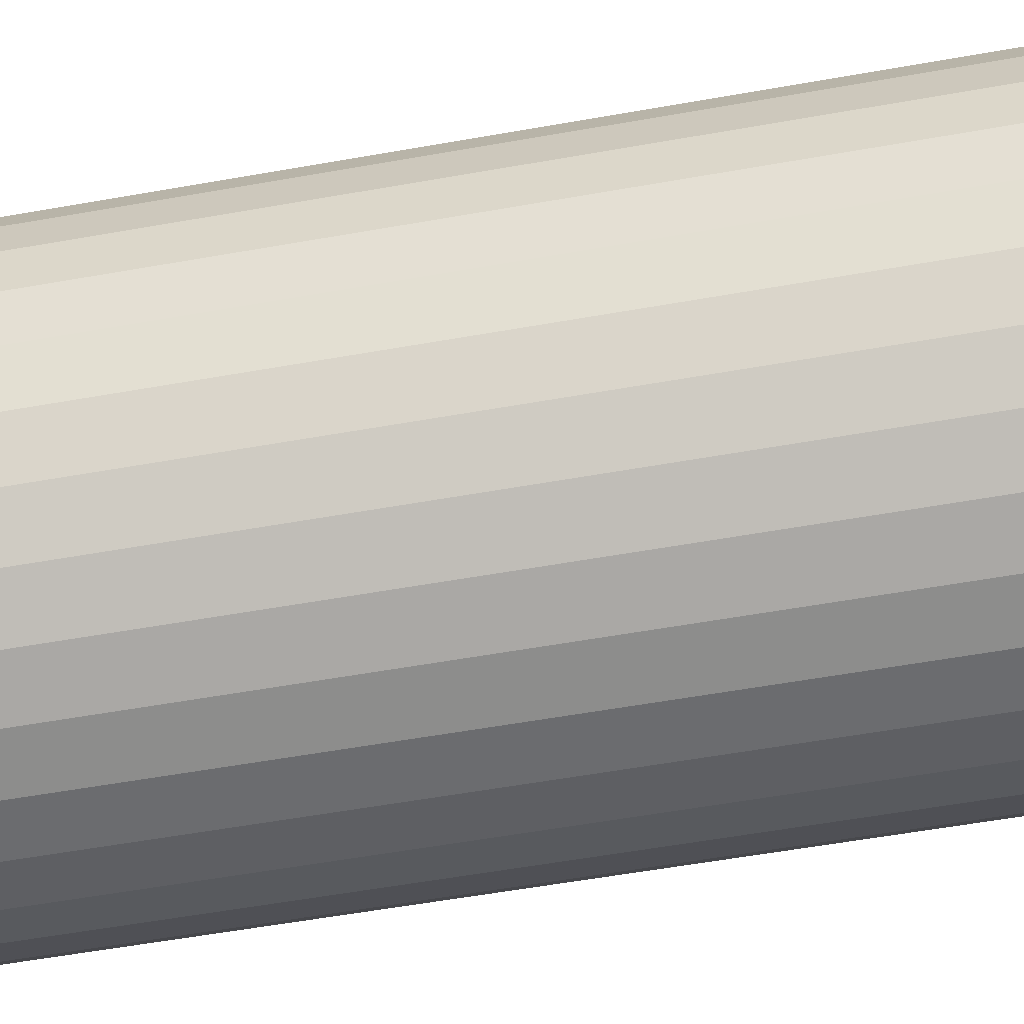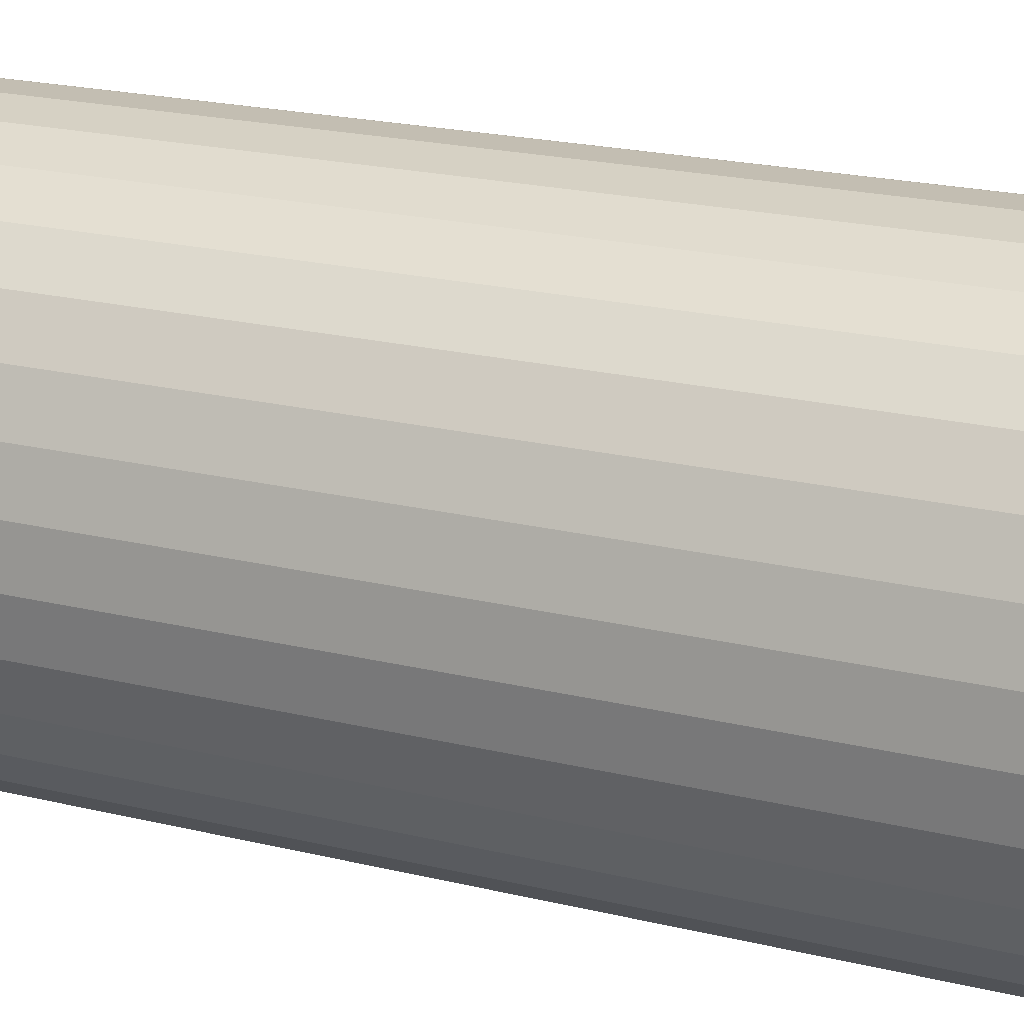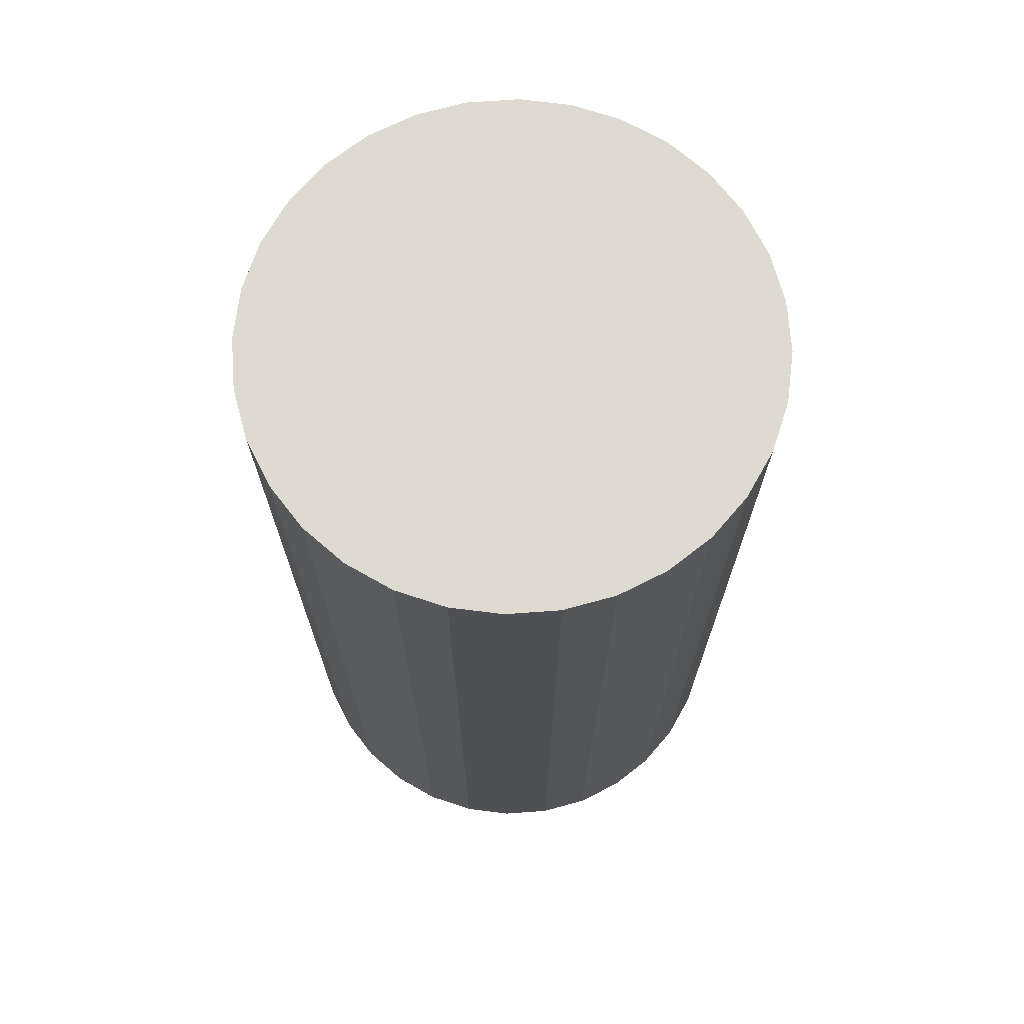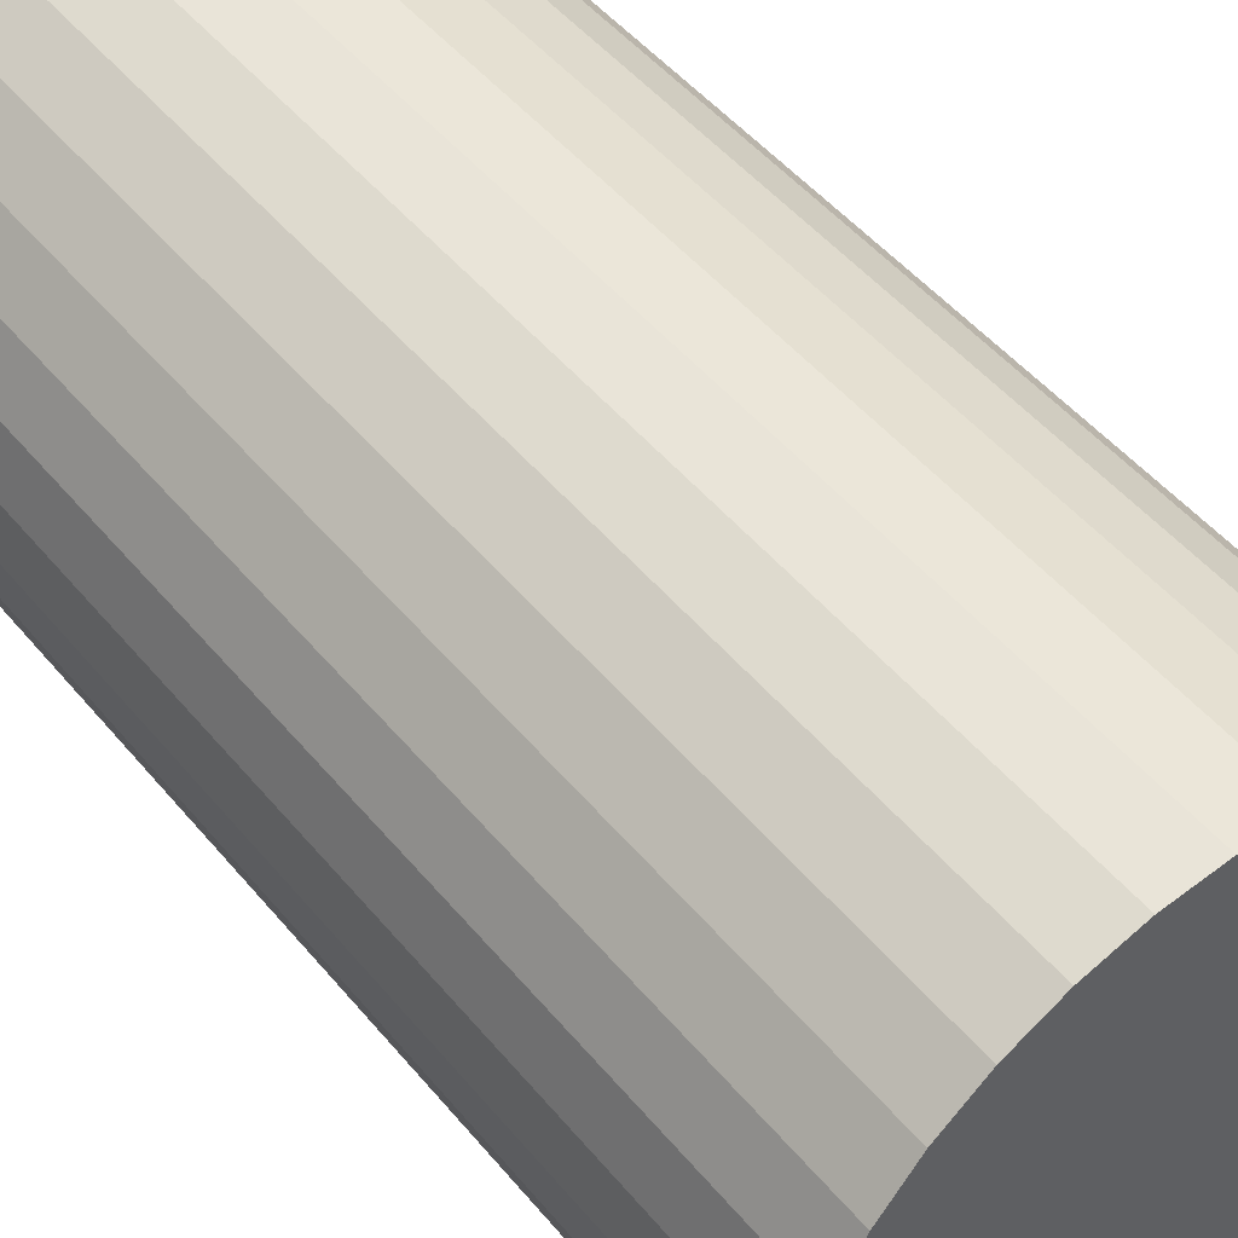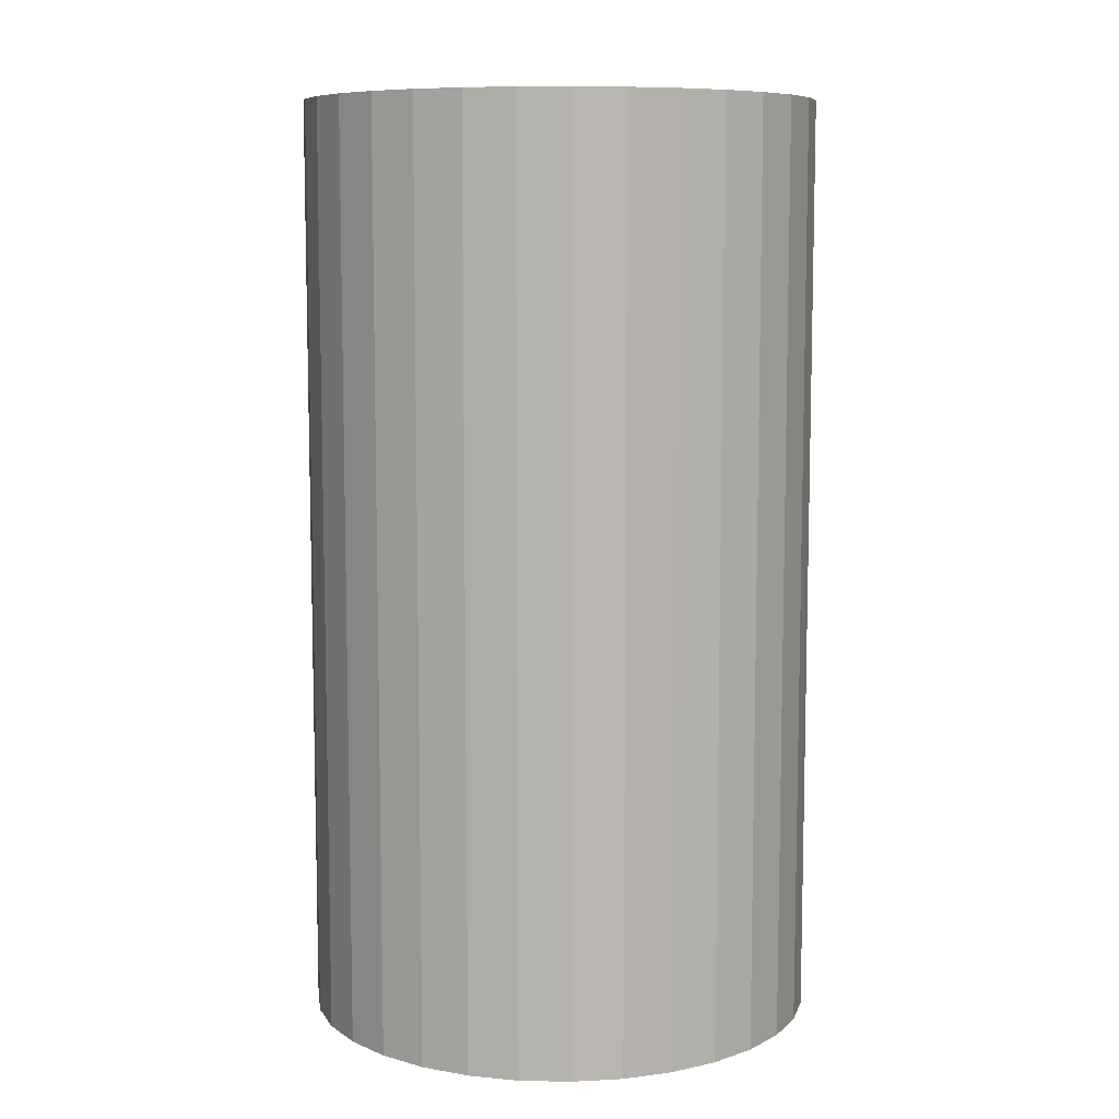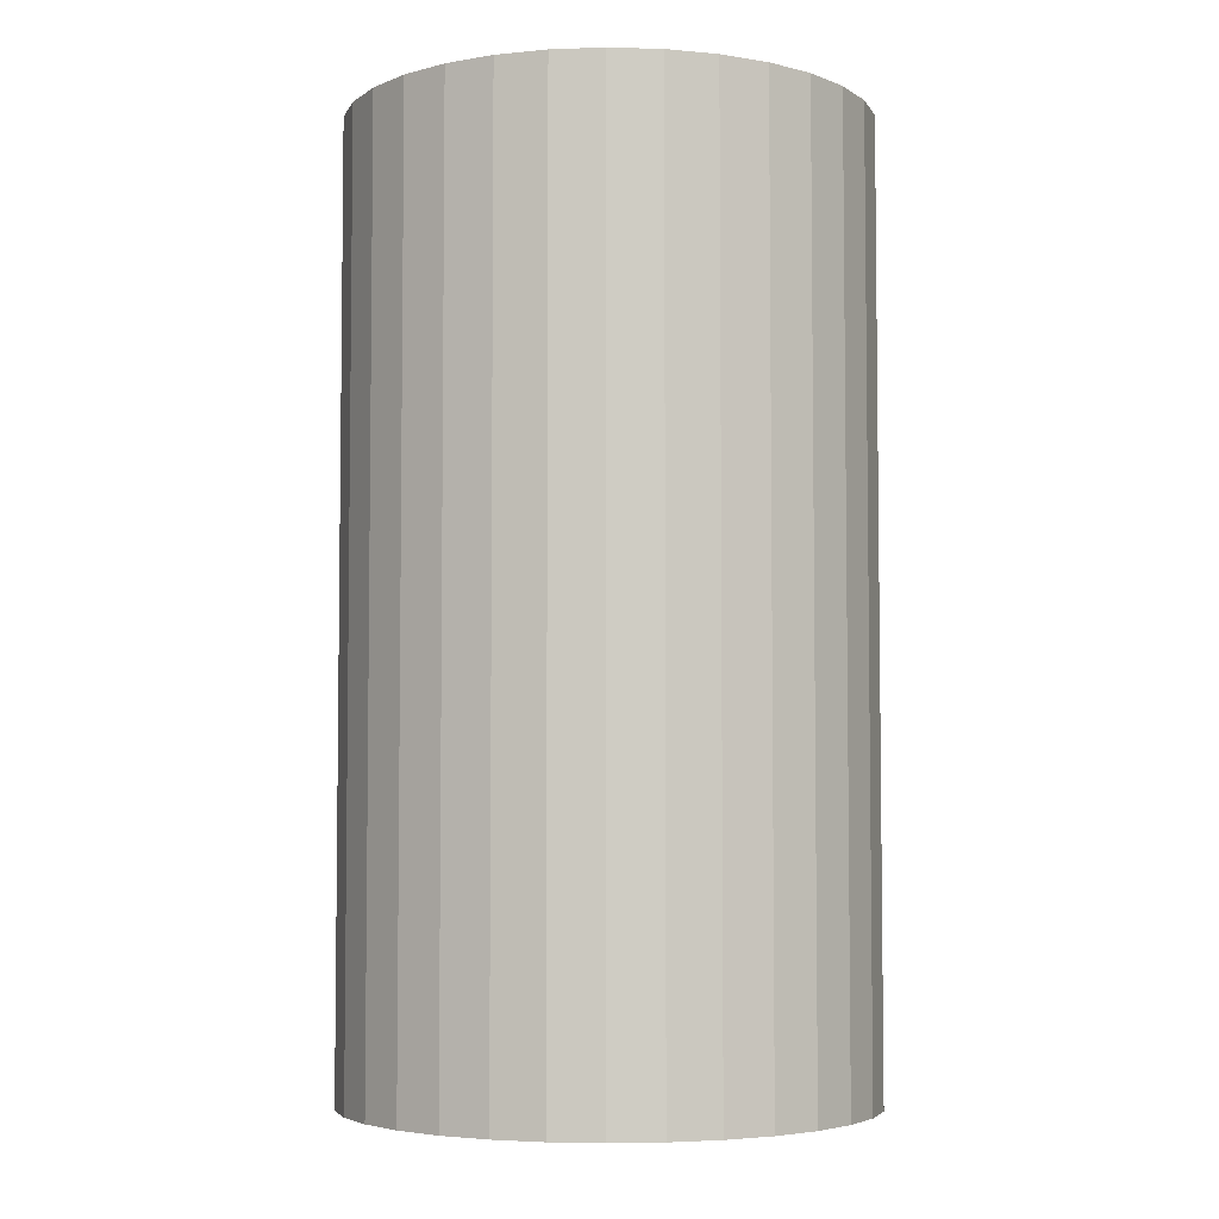
<metadata>
{"format":"obj","ext":"obj","renderer":"f3d","projection":"perspective","resolution":1024,"background":"white","views":[{"elev":-59.1,"azim":100.3,"up":"+Z"},{"elev":22.3,"azim":112.5,"up":"+Z"},{"elev":70.8,"azim":-144.8,"up":"+Y"},{"elev":48.9,"azim":142.3,"up":"+Z"},{"elev":8.6,"azim":-92.5,"up":"+Y"},{"elev":-4.6,"azim":-55.6,"up":"+Y"}]}
</metadata>
<code>
o camera_connect_실린더
v 0.1006 -0.1554 -3.74
v 0.1006 -0.6554 -3.74
v 0.07366 -0.1554 -3.742
v 0.07366 -0.6554 -3.742
v 0.04778 -0.1554 -3.75
v 0.04778 -0.6554 -3.75
v 0.02394 -0.1554 -3.763
v 0.02394 -0.6554 -3.763
v 0.003037 -0.1554 -3.78
v 0.003037 -0.6554 -3.78
v -0.01412 -0.1554 -3.801
v -0.01412 -0.6554 -3.801
v -0.02686 -0.1554 -3.825
v -0.02686 -0.6554 -3.825
v -0.03471 -0.1554 -3.851
v -0.03471 -0.6554 -3.851
v -0.03736 -0.1554 -3.877
v -0.03736 -0.6554 -3.877
v -0.03471 -0.1554 -3.904
v -0.03471 -0.6554 -3.904
v -0.02686 -0.1554 -3.93
v -0.02686 -0.6554 -3.93
v -0.01412 -0.1554 -3.954
v -0.01412 -0.6554 -3.954
v 0.003037 -0.1554 -3.975
v 0.003037 -0.6554 -3.975
v 0.02394 -0.1554 -3.992
v 0.02394 -0.6554 -3.992
v 0.04778 -0.1554 -4.005
v 0.04778 -0.6554 -4.005
v 0.07366 -0.1554 -4.013
v 0.07366 -0.6554 -4.013
v 0.1006 -0.1554 -4.015
v 0.1006 -0.6554 -4.015
v 0.1275 -0.1554 -4.013
v 0.1275 -0.6554 -4.013
v 0.1533 -0.1554 -4.005
v 0.1533 -0.6554 -4.005
v 0.1772 -0.1554 -3.992
v 0.1772 -0.6554 -3.992
v 0.1981 -0.1554 -3.975
v 0.1981 -0.6554 -3.975
v 0.2152 -0.1554 -3.954
v 0.2152 -0.6554 -3.954
v 0.228 -0.1554 -3.93
v 0.228 -0.6554 -3.93
v 0.2358 -0.1554 -3.904
v 0.2358 -0.6554 -3.904
v 0.2385 -0.1554 -3.877
v 0.2385 -0.6554 -3.877
v 0.2358 -0.1554 -3.851
v 0.2358 -0.6554 -3.851
v 0.228 -0.1554 -3.825
v 0.228 -0.6554 -3.825
v 0.2152 -0.1554 -3.801
v 0.2152 -0.6554 -3.801
v 0.1981 -0.1554 -3.78
v 0.1981 -0.6554 -3.78
v 0.1772 -0.1554 -3.763
v 0.1772 -0.6554 -3.763
v 0.1533 -0.1554 -3.75
v 0.1533 -0.6554 -3.75
v 0.1275 -0.1554 -3.742
v 0.1275 -0.6554 -3.742
f 2 1 3
f 4 3 5
f 6 5 7
f 8 7 9
f 10 9 11
f 12 11 13
f 14 13 15
f 16 15 17
f 18 17 19
f 20 19 21
f 22 21 23
f 24 23 25
f 26 25 27
f 28 27 29
f 30 29 31
f 32 31 33
f 34 33 35
f 36 35 37
f 38 37 39
f 40 39 41
f 42 41 43
f 44 43 45
f 46 45 47
f 48 47 49
f 50 49 51
f 52 51 53
f 54 53 55
f 56 55 57
f 58 57 59
f 60 59 61
f 54 22 38
f 62 61 63
f 64 63 1
f 15 47 31
f 2 3 4
f 4 5 6
f 6 7 8
f 8 9 10
f 10 11 12
f 12 13 14
f 14 15 16
f 16 17 18
f 18 19 20
f 20 21 22
f 22 23 24
f 24 25 26
f 26 27 28
f 28 29 30
f 30 31 32
f 32 33 34
f 34 35 36
f 36 37 38
f 38 39 40
f 40 41 42
f 42 43 44
f 44 45 46
f 46 47 48
f 48 49 50
f 50 51 52
f 52 53 54
f 54 55 56
f 56 57 58
f 58 59 60
f 60 61 62
f 6 2 4
f 2 6 64
f 64 6 62
f 62 58 60
f 58 54 56
f 54 50 52
f 50 54 48
f 48 54 46
f 46 38 44
f 44 38 42
f 42 38 40
f 38 34 36
f 34 30 32
f 30 26 28
f 26 22 24
f 22 18 20
f 18 22 16
f 16 22 14
f 14 10 12
f 10 6 8
f 62 6 58
f 58 6 54
f 38 22 34
f 34 22 30
f 30 22 26
f 14 22 10
f 10 22 6
f 54 38 46
f 6 22 54
f 62 63 64
f 64 1 2
f 63 3 1
f 3 7 5
f 7 11 9
f 11 7 13
f 13 7 15
f 15 19 17
f 19 15 21
f 21 15 23
f 23 31 25
f 25 31 27
f 27 31 29
f 31 35 33
f 35 39 37
f 39 43 41
f 43 47 45
f 47 51 49
f 51 55 53
f 55 63 57
f 57 63 59
f 59 63 61
f 63 7 3
f 31 47 35
f 35 47 39
f 39 47 43
f 47 63 51
f 51 63 55
f 63 15 7
f 15 31 23
f 63 47 15

</code>
